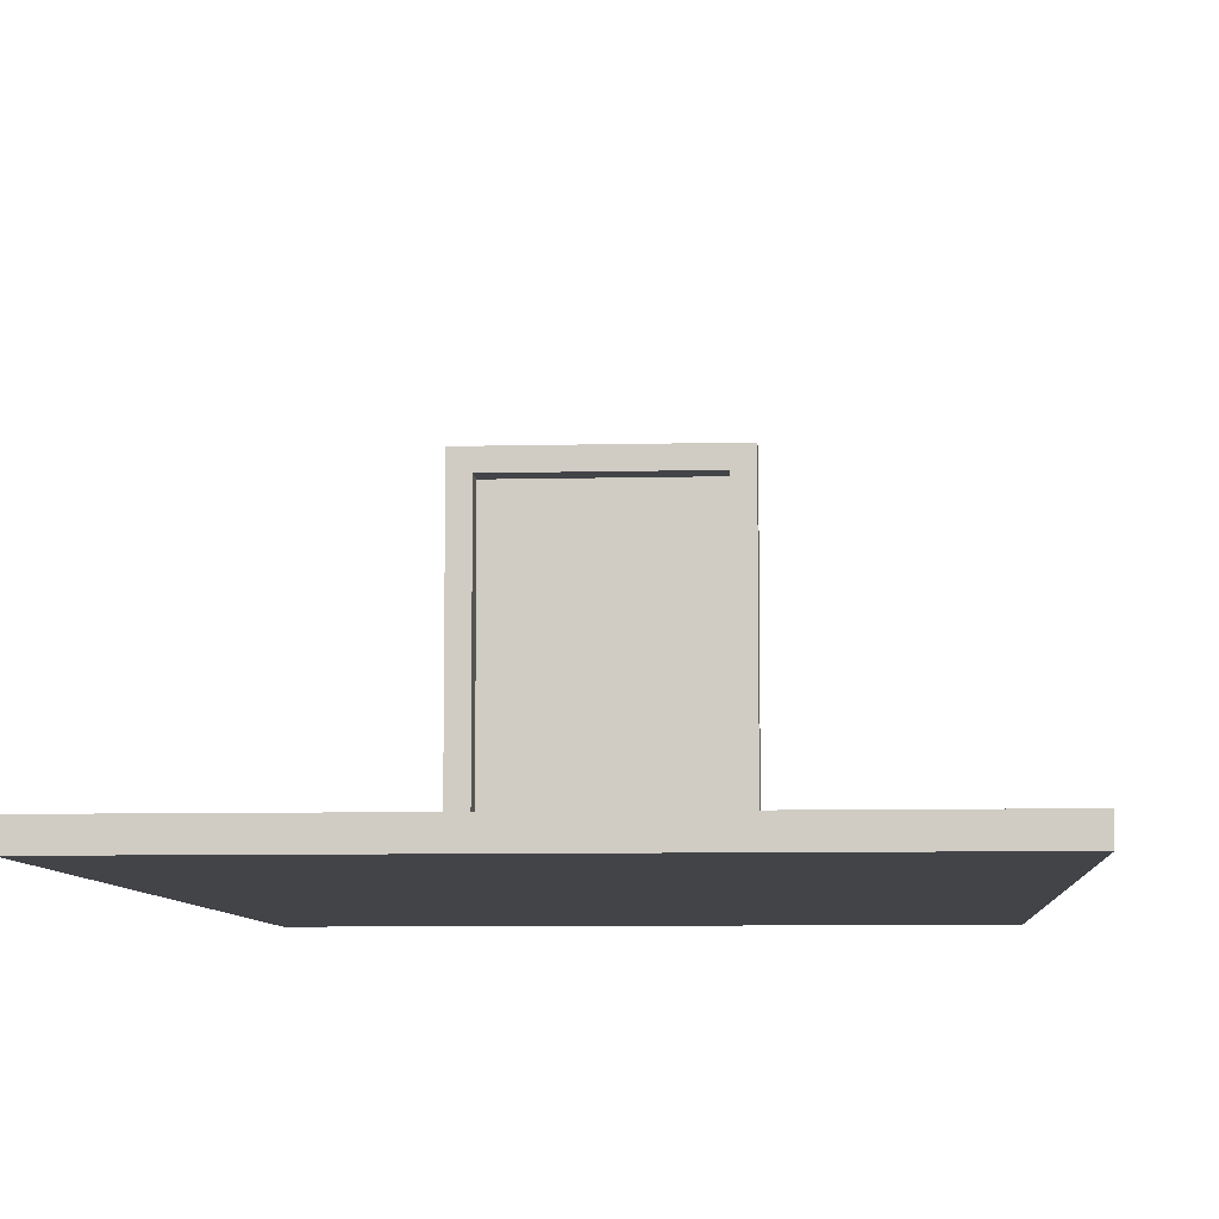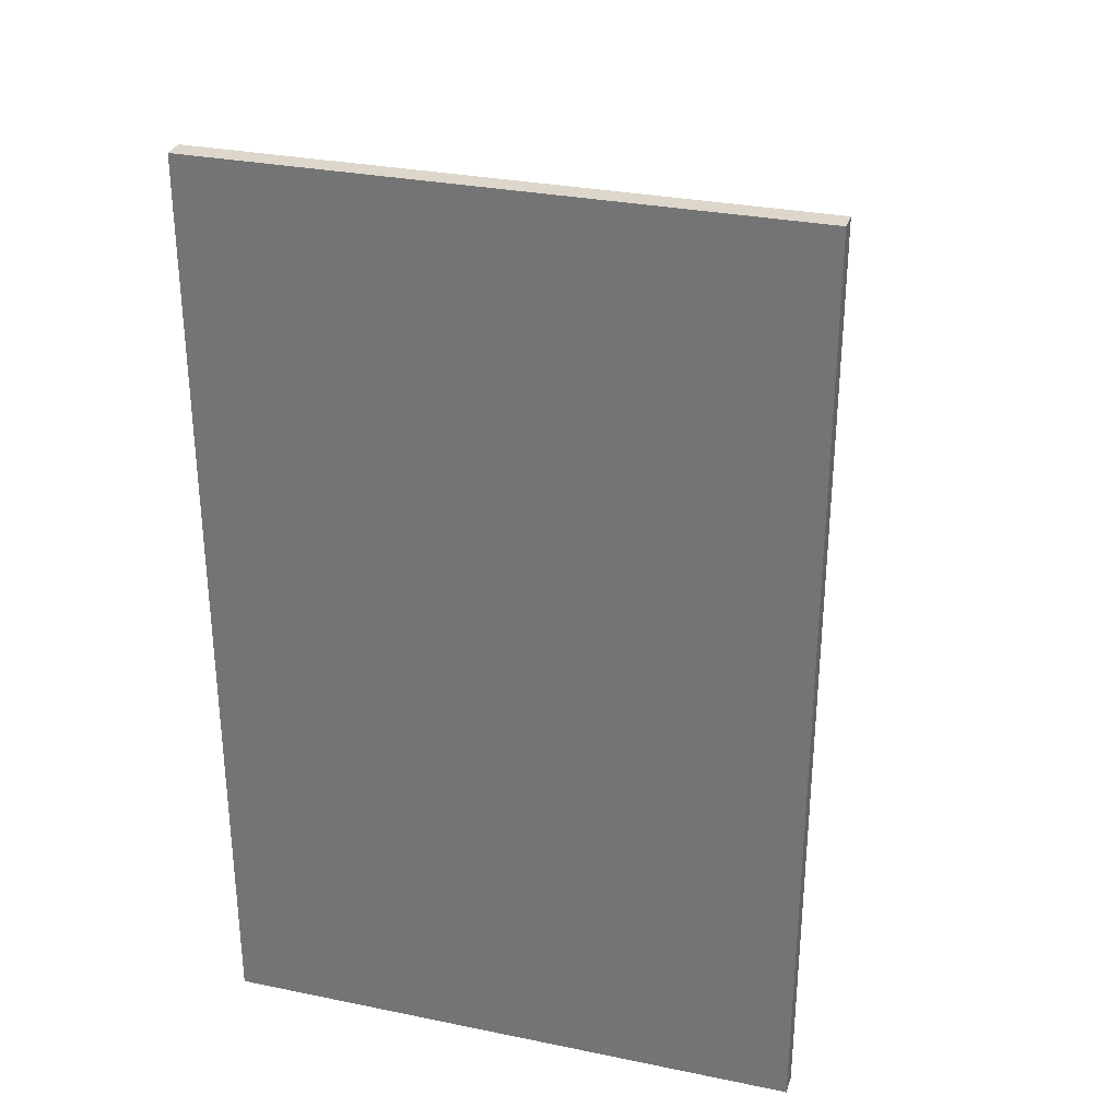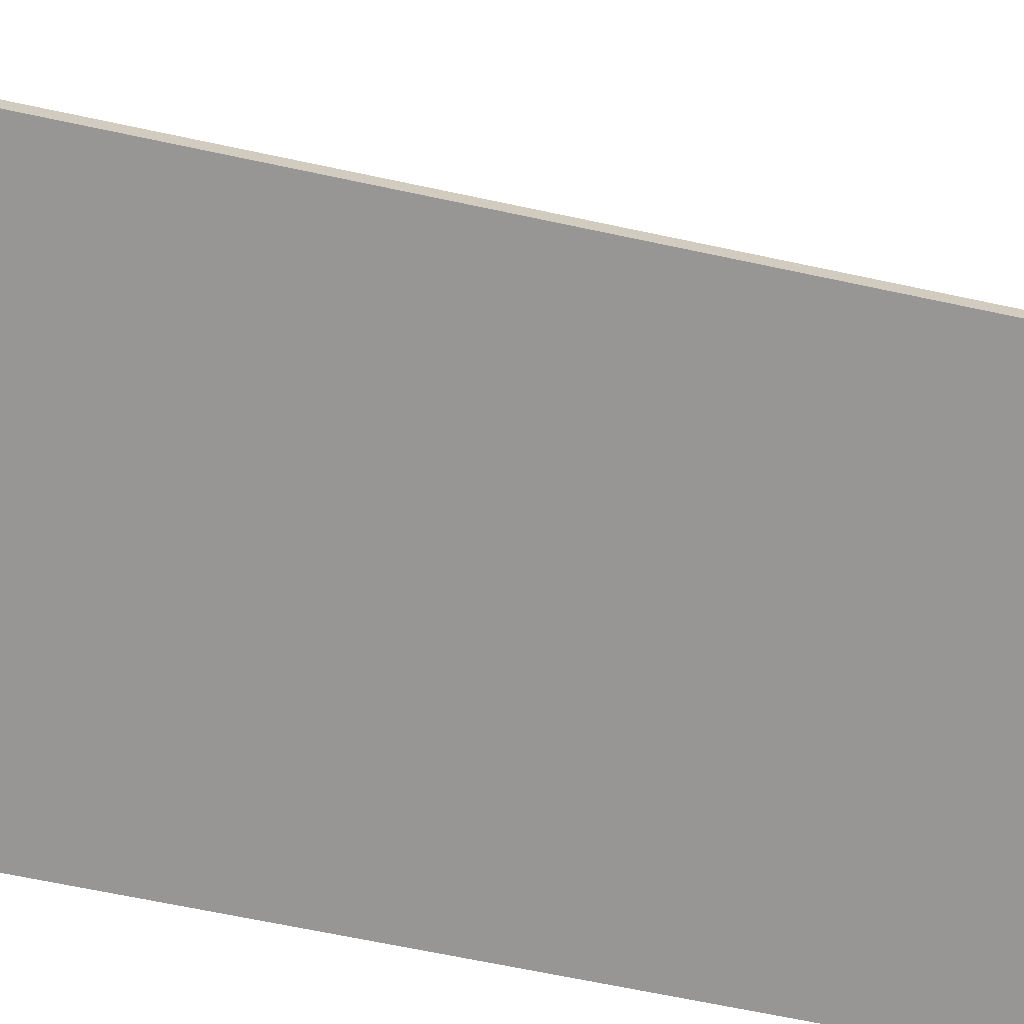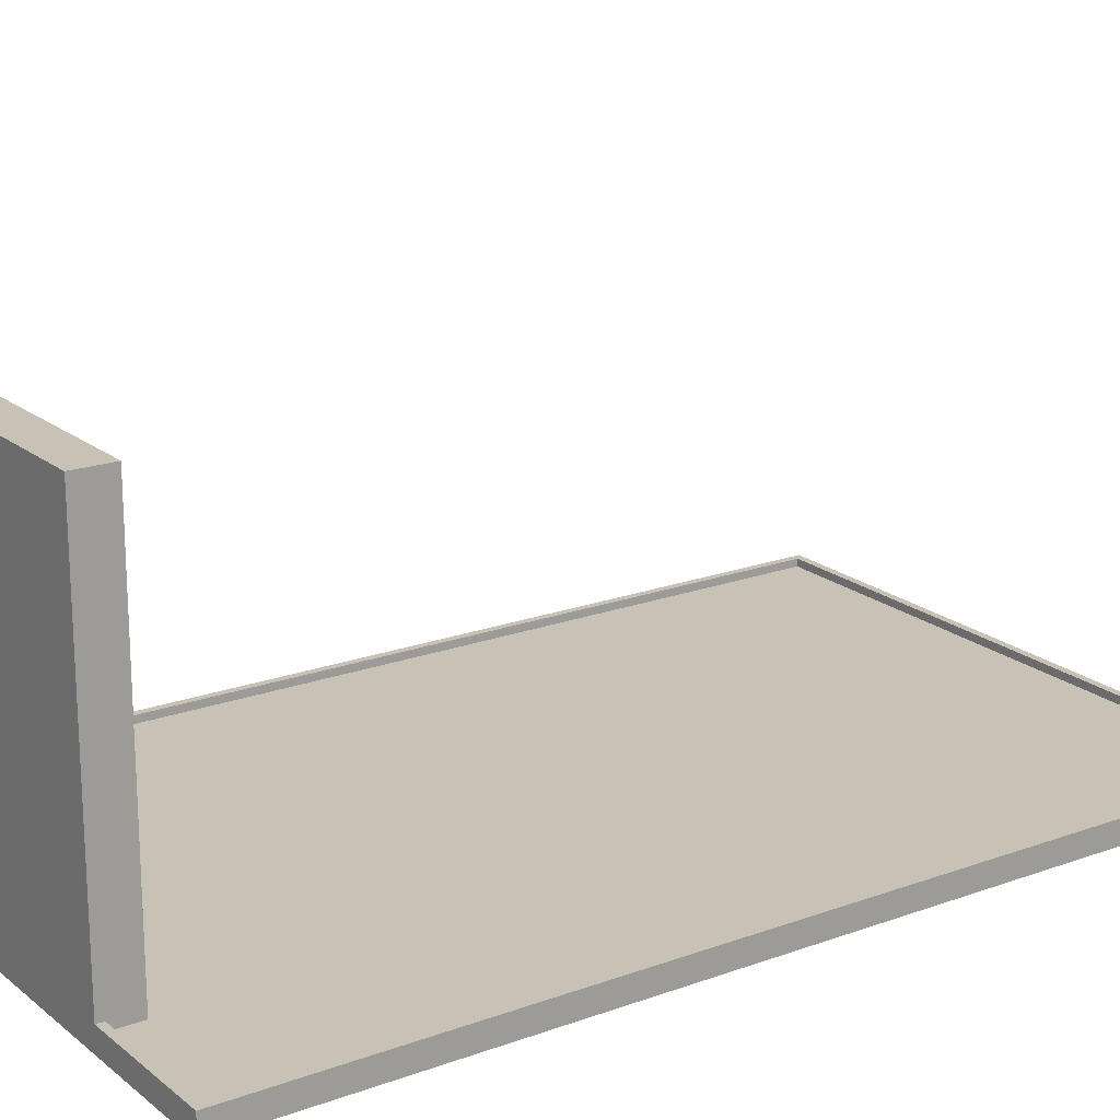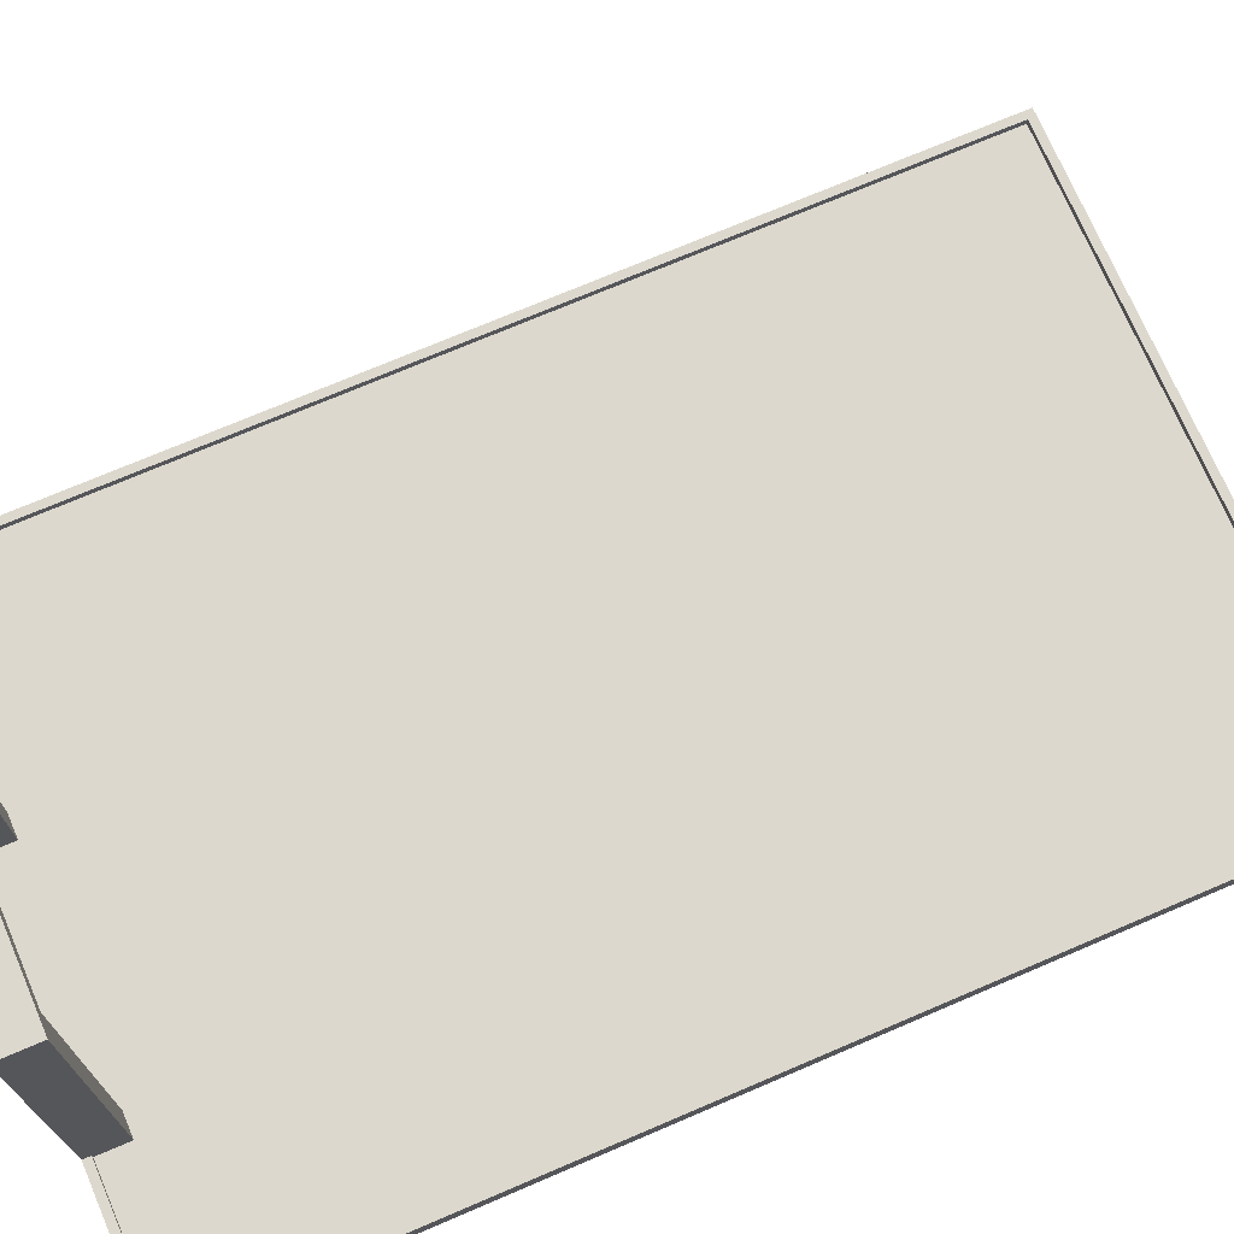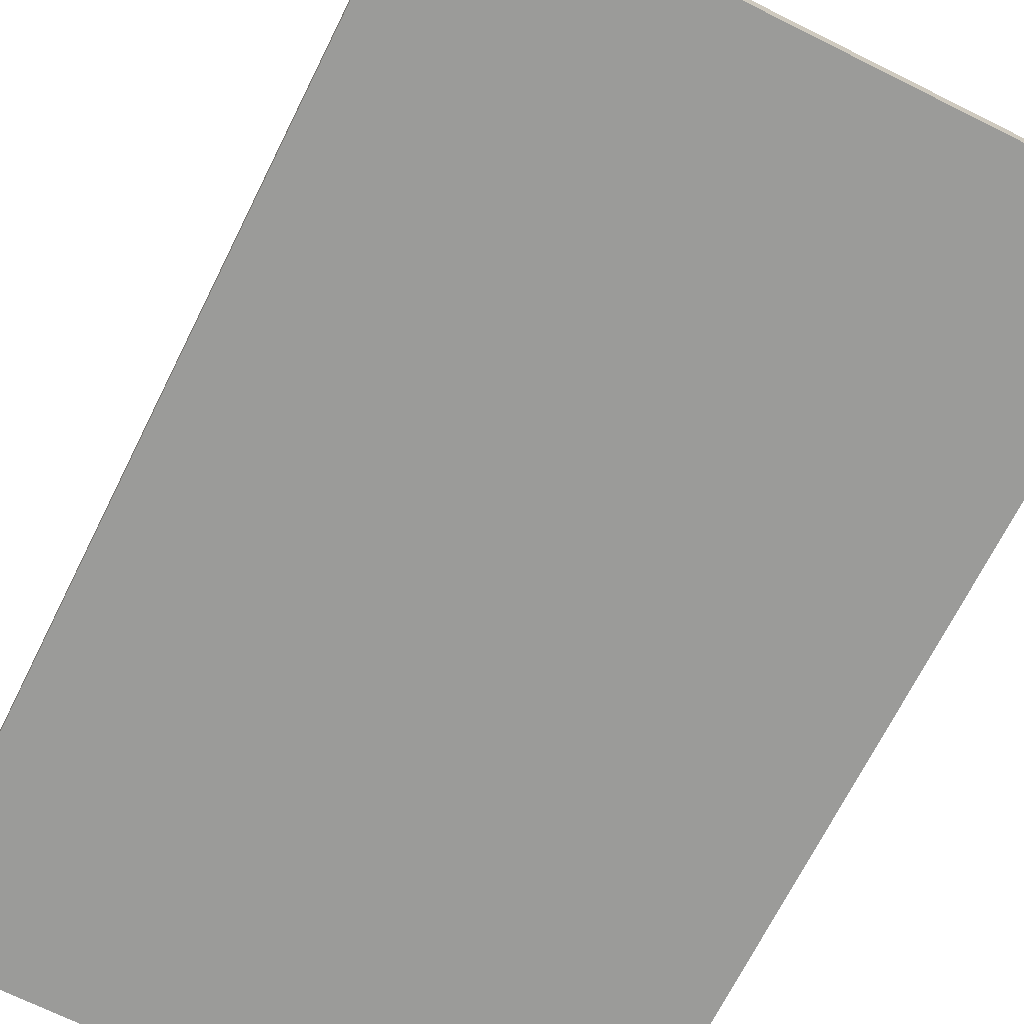
<metadata>
{"format":"obj","ext":"obj","renderer":"f3d","projection":"perspective","resolution":1024,"background":"white","views":[{"elev":-7.7,"azim":4.0,"up":"+Y"},{"elev":30.4,"azim":16.5,"up":"+Z"},{"elev":-67.8,"azim":78.0,"up":"+Y"},{"elev":19.0,"azim":-124.6,"up":"+Y"},{"elev":72.3,"azim":-113.2,"up":"+Y"},{"elev":-69.6,"azim":-26.5,"up":"+Y"}]}
</metadata>
<code>
g tutorial1
v -40 0 63
v -40 0 -63
v -40 3 63
v -40 3 -63
v -22 2 -58
v -22 2 -62
v -22 3 -62
v -22 3 -63
v -22 52 -58
v -22 52 -63
v 9 2 -58
v 9 2 -62
v 9 3 -62
v 9 49 -58
v 9 49 -62
v 39 2 62
v 39 2 -62
v 39 3 62
v 39 3 -62
v -39 2 62
v -39 2 -62
v -39 3 62
v -39 3 -62
v -19 2 -58
v -19 2 -62
v -19 3 -62
v -19 49 -58
v -19 49 -62
v 12 2 -58
v 12 2 -62
v 12 3 -62
v 12 3 -63
v 12 52 -58
v 12 52 -63
v 40 0 63
v 40 0 -63
v 40 3 63
v 40 3 -63
v -40 0 63
v -40 3 63
v 40 0 63
v 40 3 63
v -22 2 -58
v -22 52 -58
v -19 2 -58
v -19 49 -58
v 9 2 -58
v 9 49 -58
v 12 2 -58
v 12 52 -58
v -39 2 -62
v -39 3 -62
v -22 2 -62
v -22 3 -62
v -19 2 -62
v -19 3 -62
v -19 49 -62
v 9 2 -62
v 9 3 -62
v 9 49 -62
v 12 2 -62
v 12 3 -62
v 39 2 -62
v 39 3 -62
v -39 2 62
v -39 3 62
v 39 2 62
v 39 3 62
v -40 0 -63
v -40 3 -63
v -22 3 -63
v -22 52 -63
v -19 3 -63
v -19 49 -63
v 9 3 -63
v 9 49 -63
v 12 3 -63
v 12 52 -63
v 40 0 -63
v 40 3 -63
v -40 0 63
v 40 0 63
v -40 0 -63
v 40 0 -63
v -19 49 -58
v 9 49 -58
v -19 49 -62
v 9 49 -62
v -39 2 62
v 39 2 62
v -7 2 60
v 0 2 60
v -9 2 59
v -7 2 59
v 0 2 59
v 2 2 59
v -10 2 58
v -9 2 58
v 2 2 58
v 3 2 58
v -11 2 57
v -10 2 57
v 3 2 57
v 4 2 57
v -12 2 56
v -11 2 56
v 4 2 56
v 5 2 56
v -13 2 55
v -12 2 55
v 5 2 55
v 6 2 55
v -14 2 53
v -13 2 53
v 6 2 53
v 7 2 53
v -4 2 50
v -3 2 50
v -4 2 49
v -3 2 49
v -14 2 46
v -13 2 46
v 6 2 46
v 7 2 46
v -13 2 44
v -12 2 44
v 5 2 44
v 6 2 44
v -12 2 43
v -11 2 43
v 4 2 43
v 5 2 43
v -11 2 42
v -10 2 42
v 3 2 42
v 4 2 42
v -10 2 41
v -9 2 41
v 2 2 41
v 3 2 41
v -9 2 40
v -7 2 40
v 0 2 40
v 2 2 40
v -7 2 39
v 0 2 39
v -10 2 34
v 1 2 34
v 10 2 33
v 29 2 33
v 1 2 29
v 4 2 29
v 1 2 28
v 3 2 28
v 4 2 28
v 7 2 28
v 3 2 27
v 5 2 27
v 7 2 27
v 10 2 27
v 5 2 26
v 10 2 26
v -10 2 23
v 1 2 23
v 10 2 14
v 29 2 14
v -24 2 -7
v -17 2 -7
v -26 2 -8
v -24 2 -8
v -17 2 -8
v -15 2 -8
v -27 2 -9
v -26 2 -9
v -15 2 -9
v -14 2 -9
v -28 2 -10
v -27 2 -10
v -14 2 -10
v -13 2 -10
v -29 2 -11
v -28 2 -11
v -13 2 -11
v -12 2 -11
v -30 2 -13
v -29 2 -13
v -12 2 -13
v -11 2 -13
v 12 2 -13
v 17 2 -13
v 10 2 -14
v 12 2 -14
v 17 2 -14
v 19 2 -14
v 8 2 -15
v 10 2 -15
v 19 2 -15
v 21 2 -15
v 7 2 -17
v 8 2 -17
v 13 2 -17
v 17 2 -17
v 21 2 -17
v 22 2 -17
v 14 2 -18
v 16 2 -18
v 6 2 -19
v 7 2 -19
v 22 2 -19
v 23 2 -19
v -30 2 -20
v -29 2 -20
v -12 2 -20
v -11 2 -20
v 15 2 -20
v 16 2 -20
v 15 2 -21
v 16 2 -21
v -29 2 -22
v -28 2 -22
v -13 2 -22
v -12 2 -22
v 15 2 -22
v 16 2 -22
v -28 2 -23
v -27 2 -23
v -14 2 -23
v -13 2 -23
v 11 2 -23
v 13 2 -23
v 17 2 -23
v 18 2 -23
v -27 2 -24
v -26 2 -24
v -15 2 -24
v -14 2 -24
v 6 2 -24
v 7 2 -24
v 12 2 -24
v 14 2 -24
v 15 2 -24
v 17 2 -24
v 22 2 -24
v 23 2 -24
v -26 2 -25
v -24 2 -25
v -17 2 -25
v -15 2 -25
v -24 2 -26
v -17 2 -26
v 7 2 -26
v 8 2 -26
v 12 2 -26
v 17 2 -26
v 21 2 -26
v 22 2 -26
v 11 2 -27
v 12 2 -27
v 16 2 -27
v 18 2 -27
v 8 2 -28
v 10 2 -28
v 12 2 -28
v 16 2 -28
v 19 2 -28
v 21 2 -28
v 10 2 -29
v 12 2 -29
v 17 2 -29
v 19 2 -29
v 12 2 -30
v 17 2 -30
v -22 2 -58
v -19 2 -58
v 9 2 -58
v 12 2 -58
v -39 2 -62
v -22 2 -62
v -19 2 -62
v 9 2 -62
v 12 2 -62
v 39 2 -62
v -40 3 63
v 40 3 63
v -39 3 62
v 39 3 62
v -39 3 -62
v -22 3 -62
v 12 3 -62
v 39 3 -62
v -40 3 -63
v -22 3 -63
v 12 3 -63
v 40 3 -63
v -22 52 -58
v 12 52 -58
v -22 52 -63
v 12 52 -63
f 3 2 1
f 4 2 3
f 7 6 5
f 9 7 5
f 9 8 7
f 10 8 9
f 13 12 11
f 14 13 11
f 15 13 14
f 18 17 16
f 19 17 18
f 20 21 22
f 22 21 23
f 24 25 26
f 24 26 27
f 27 26 28
f 29 30 31
f 29 31 33
f 31 32 33
f 33 32 34
f 35 36 37
f 37 36 38
f 41 40 39
f 42 40 41
f 45 44 43
f 46 44 45
f 48 44 46
f 49 48 47
f 50 44 48
f 50 48 49
f 53 52 51
f 54 52 53
f 58 56 55
f 59 57 56
f 59 56 58
f 60 57 59
f 63 62 61
f 64 62 63
f 65 66 67
f 67 66 68
f 69 70 71
f 69 71 73
f 71 72 73
f 73 72 74
f 69 73 75
f 73 74 75
f 74 72 76
f 75 74 76
f 69 75 77
f 75 76 77
f 76 72 78
f 77 76 78
f 69 77 79
f 79 77 80
f 83 82 81
f 84 82 83
f 87 86 85
f 88 86 87
f 89 90 91
f 91 90 92
f 89 91 93
f 91 92 94
f 93 91 94
f 92 90 95
f 94 92 95
f 95 90 96
f 89 93 97
f 93 94 98
f 97 93 98
f 94 95 98
f 95 96 98
f 96 90 99
f 98 96 99
f 99 90 100
f 89 97 101
f 97 98 102
f 101 97 102
f 98 99 102
f 99 100 102
f 100 90 103
f 102 100 103
f 103 90 104
f 89 101 105
f 101 102 106
f 105 101 106
f 102 103 106
f 103 104 106
f 104 90 107
f 106 104 107
f 107 90 108
f 89 105 109
f 105 106 110
f 109 105 110
f 106 107 110
f 107 108 110
f 108 90 111
f 110 108 111
f 111 90 112
f 89 109 113
f 109 110 114
f 113 109 114
f 110 111 114
f 111 112 114
f 112 90 115
f 114 112 115
f 115 90 116
f 113 114 117
f 114 115 117
f 115 116 117
f 117 116 118
f 113 117 119
f 117 118 119
f 118 116 120
f 119 118 120
f 89 113 121
f 113 119 121
f 119 120 121
f 121 120 122
f 120 116 123
f 122 120 123
f 116 90 124
f 123 116 124
f 121 122 125
f 122 123 125
f 125 123 126
f 126 123 127
f 123 124 128
f 127 123 128
f 126 127 129
f 125 126 129
f 129 127 130
f 130 127 131
f 127 128 132
f 131 127 132
f 130 131 133
f 129 130 133
f 133 131 134
f 134 131 135
f 131 132 136
f 135 131 136
f 134 135 137
f 133 134 137
f 137 135 138
f 138 135 139
f 135 136 140
f 139 135 140
f 138 139 141
f 137 138 141
f 141 139 142
f 142 139 143
f 139 140 144
f 143 139 144
f 142 143 145
f 141 142 145
f 143 144 146
f 145 143 146
f 133 137 147
f 137 141 147
f 145 146 147
f 141 145 147
f 146 144 148
f 147 146 148
f 124 90 149
f 148 144 149
f 128 124 149
f 144 140 149
f 132 128 149
f 140 136 149
f 136 132 149
f 149 90 150
f 147 148 151
f 148 149 151
f 151 149 152
f 147 151 153
f 151 152 153
f 153 152 154
f 152 149 155
f 154 152 155
f 155 149 156
f 153 154 157
f 154 155 157
f 155 156 157
f 157 156 158
f 156 149 159
f 158 156 159
f 149 150 160
f 159 149 160
f 158 159 161
f 157 158 161
f 159 160 161
f 160 150 162
f 161 160 162
f 133 147 163
f 147 153 163
f 157 161 164
f 163 153 164
f 153 157 164
f 161 162 164
f 162 150 165
f 164 162 165
f 163 164 165
f 150 90 166
f 165 150 166
f 163 165 167
f 133 163 167
f 165 166 167
f 125 129 167
f 129 133 167
f 121 125 167
f 89 121 167
f 167 166 168
f 89 167 169
f 167 168 170
f 169 167 170
f 168 166 171
f 170 168 171
f 171 166 172
f 89 169 173
f 169 170 174
f 173 169 174
f 170 171 174
f 171 172 174
f 172 166 175
f 174 172 175
f 175 166 176
f 89 173 177
f 173 174 178
f 177 173 178
f 174 175 178
f 175 176 178
f 176 166 179
f 178 176 179
f 179 166 180
f 89 177 181
f 177 178 182
f 181 177 182
f 178 179 182
f 179 180 182
f 180 166 183
f 182 180 183
f 183 166 184
f 89 181 185
f 181 182 186
f 185 181 186
f 182 183 186
f 183 184 186
f 184 166 187
f 186 184 187
f 187 166 188
f 188 166 189
f 189 166 190
f 188 189 191
f 189 190 192
f 191 189 192
f 190 166 193
f 192 190 193
f 193 166 194
f 188 191 195
f 191 192 196
f 195 191 196
f 192 193 196
f 193 194 196
f 194 166 197
f 196 194 197
f 197 166 198
f 188 195 199
f 195 196 200
f 199 195 200
f 196 197 200
f 197 198 200
f 200 198 201
f 201 198 202
f 198 166 203
f 202 198 203
f 203 166 204
f 201 202 205
f 205 202 206
f 188 199 207
f 199 200 208
f 207 199 208
f 200 201 208
f 204 166 209
f 202 203 209
f 203 204 209
f 209 166 210
f 185 186 211
f 89 185 211
f 186 187 211
f 187 188 211
f 211 188 212
f 212 188 213
f 188 207 214
f 213 188 214
f 205 206 215
f 206 202 216
f 215 206 216
f 205 215 217
f 215 216 217
f 216 202 218
f 217 216 218
f 212 213 219
f 211 212 219
f 219 213 220
f 220 213 221
f 213 214 222
f 221 213 222
f 205 217 223
f 217 218 223
f 218 202 224
f 223 218 224
f 220 221 225
f 219 220 225
f 225 221 226
f 226 221 227
f 221 222 228
f 227 221 228
f 208 201 229
f 207 208 229
f 201 205 230
f 229 201 230
f 209 210 231
f 202 209 231
f 224 202 231
f 223 224 231
f 231 210 232
f 226 227 233
f 225 226 233
f 233 227 234
f 234 227 235
f 227 228 236
f 235 227 236
f 207 229 237
f 236 228 237
f 228 222 237
f 222 214 237
f 214 207 237
f 237 229 238
f 229 230 239
f 230 205 240
f 239 230 240
f 205 223 240
f 223 231 241
f 240 223 241
f 231 232 241
f 241 232 242
f 232 210 243
f 210 166 244
f 243 210 244
f 233 234 245
f 234 235 245
f 245 235 246
f 246 235 247
f 235 236 248
f 247 235 248
f 237 238 248
f 236 237 248
f 246 247 249
f 245 246 249
f 247 248 250
f 249 247 250
f 238 229 251
f 250 248 251
f 248 238 251
f 251 229 252
f 229 239 253
f 241 242 253
f 239 240 253
f 240 241 253
f 242 232 254
f 253 242 254
f 232 243 255
f 243 244 256
f 255 243 256
f 252 229 257
f 229 253 257
f 253 254 257
f 257 254 258
f 258 254 259
f 254 232 260
f 259 254 260
f 232 255 260
f 249 250 261
f 251 252 261
f 250 251 261
f 252 257 261
f 257 258 261
f 261 258 262
f 258 259 263
f 262 258 263
f 259 260 264
f 263 259 264
f 260 255 265
f 264 260 265
f 255 256 266
f 265 255 266
f 261 262 267
f 263 264 267
f 262 263 267
f 264 265 267
f 267 265 268
f 268 265 269
f 265 266 270
f 269 265 270
f 268 269 271
f 267 268 271
f 269 270 272
f 271 269 272
f 249 261 273
f 261 267 273
f 271 272 273
f 267 271 273
f 273 272 274
f 274 272 275
f 275 272 276
f 225 233 277
f 245 249 277
f 219 225 277
f 249 273 277
f 233 245 277
f 89 211 277
f 211 219 277
f 277 273 278
f 274 275 279
f 279 275 280
f 276 272 281
f 166 90 282
f 281 272 282
f 266 256 282
f 256 244 282
f 270 266 282
f 272 270 282
f 244 166 282
f 283 284 285
f 285 284 286
f 283 285 287
f 286 284 290
f 287 288 291
f 283 287 291
f 291 288 292
f 289 290 293
f 290 284 294
f 293 290 294
f 295 296 297
f 297 296 298

</code>
